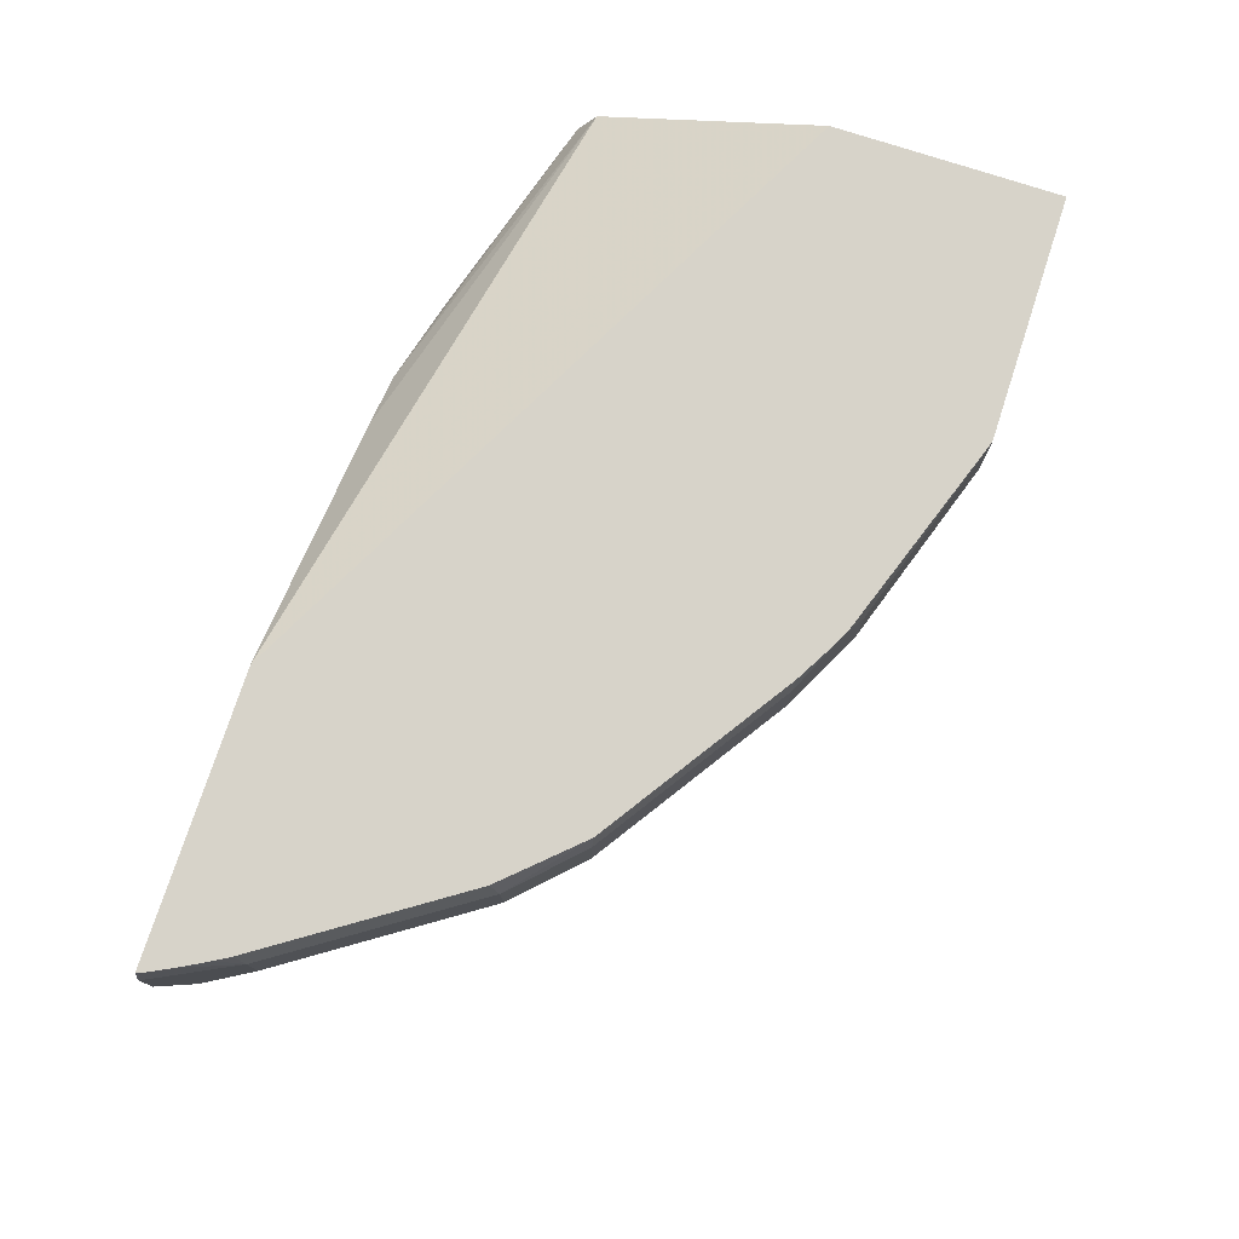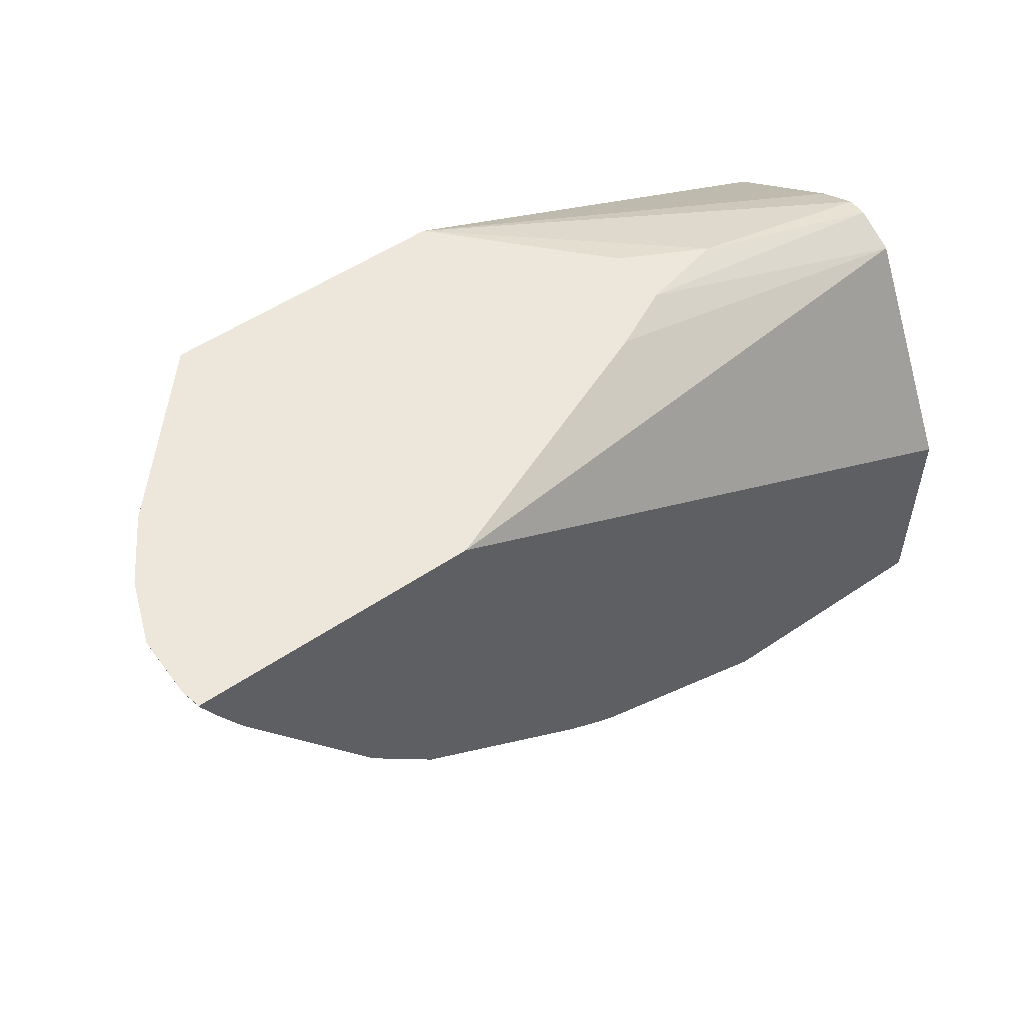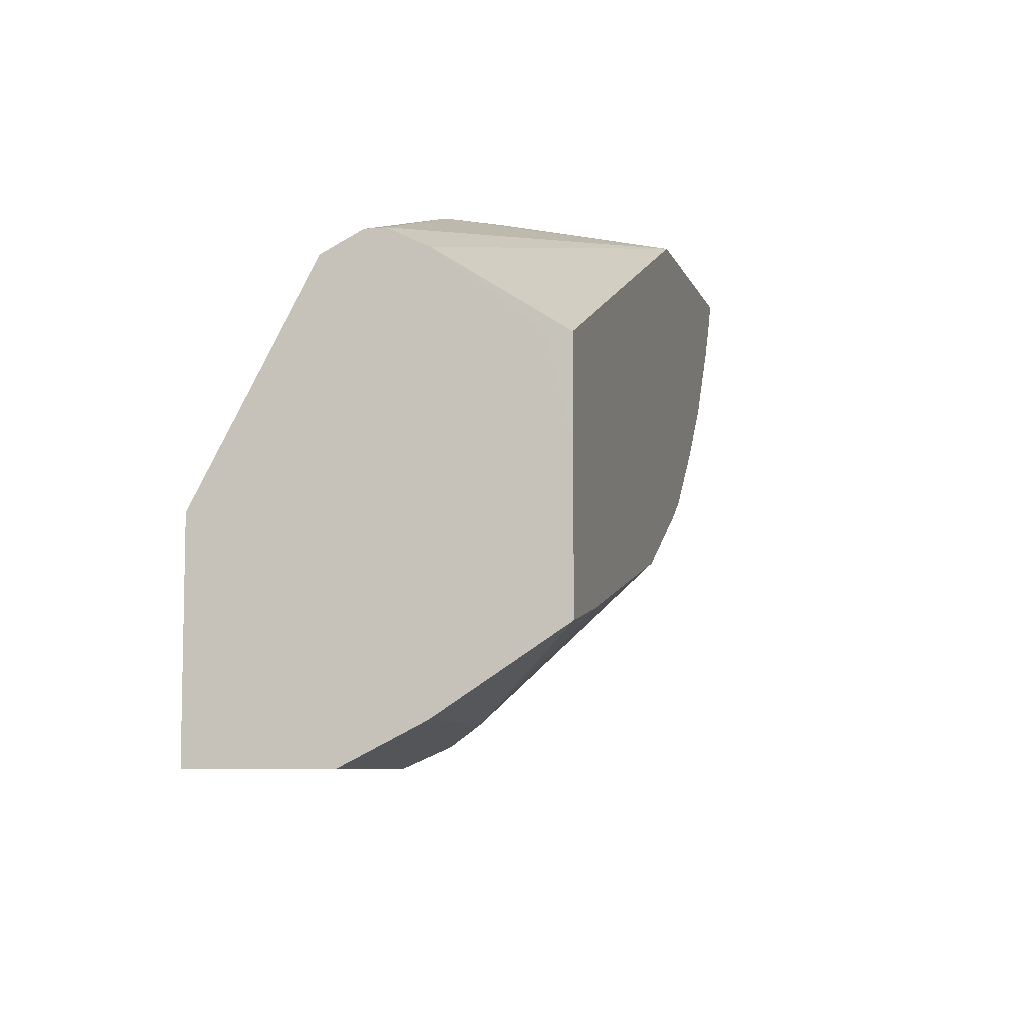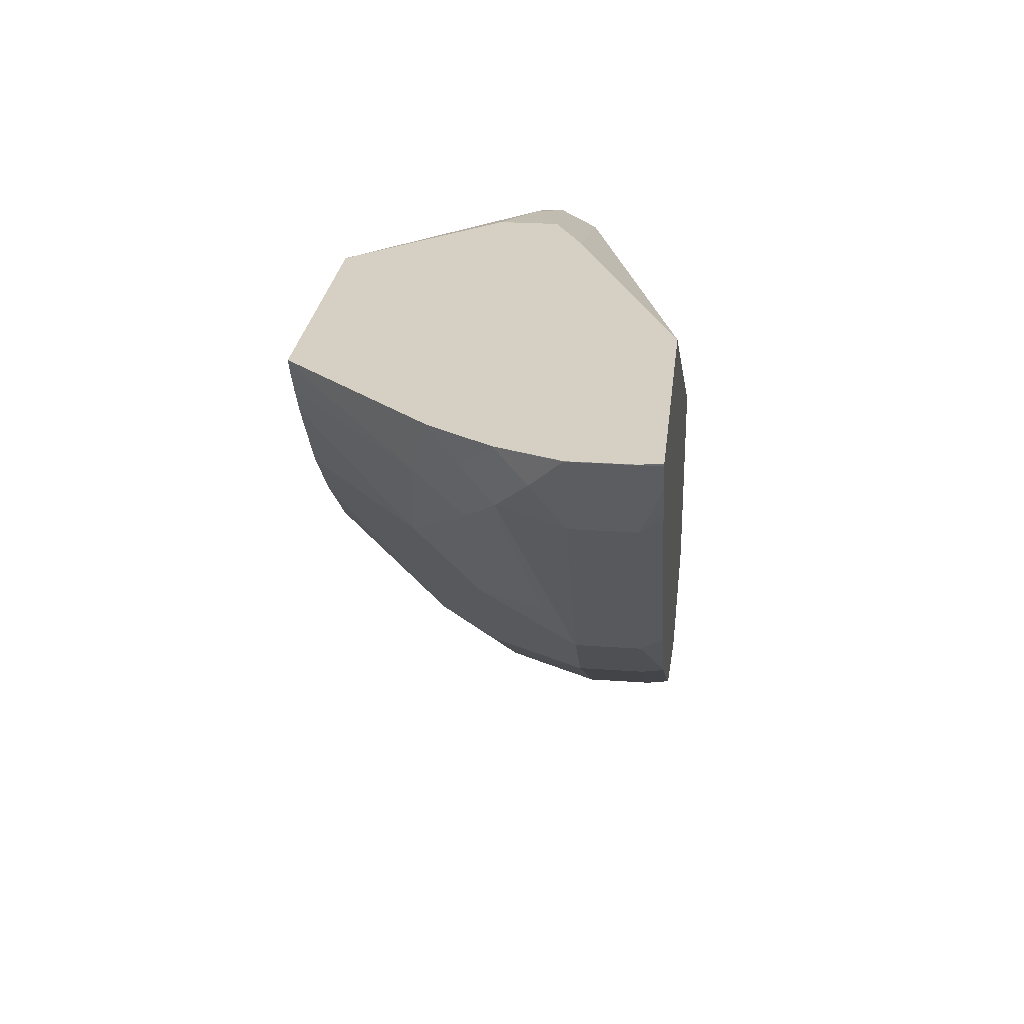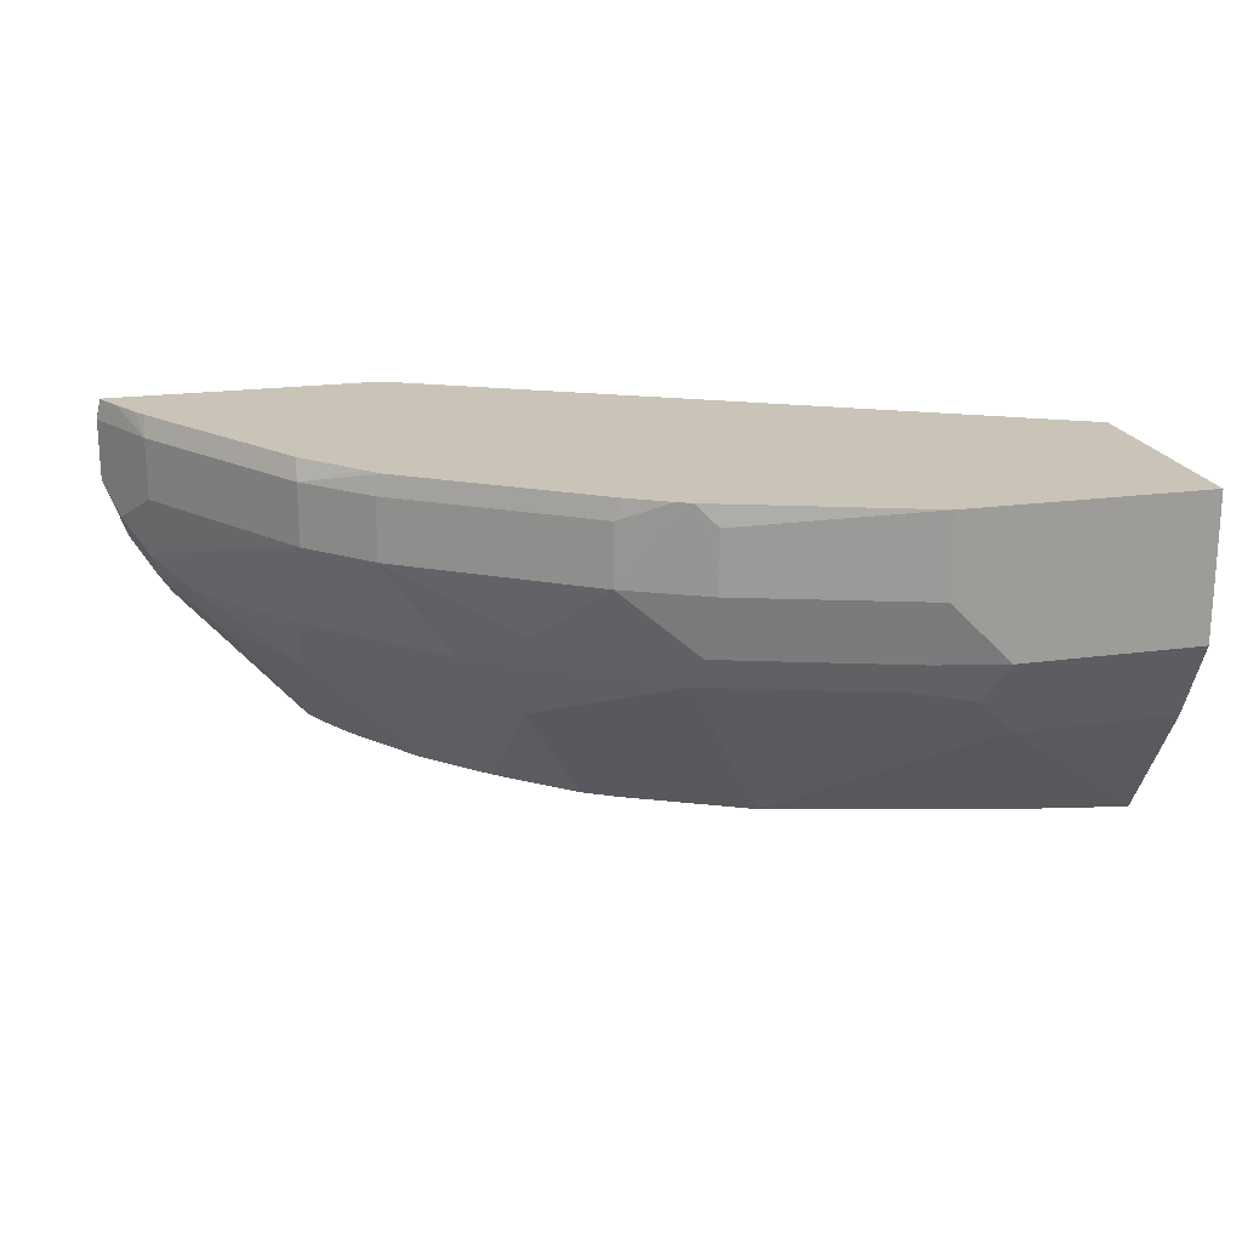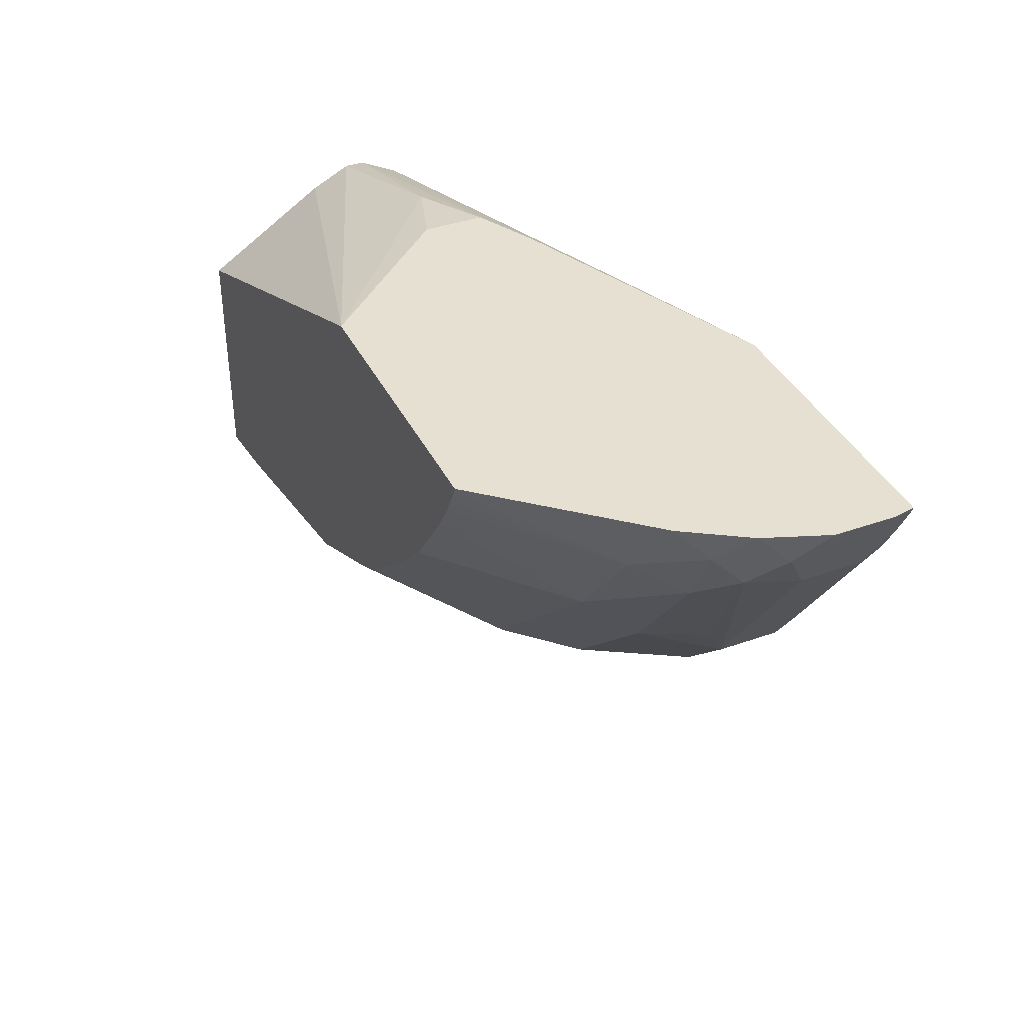
<metadata>
{"format":"obj","ext":"obj","renderer":"f3d","projection":"perspective","resolution":1024,"background":"white","views":[{"elev":76.1,"azim":108.1,"up":"+Y"},{"elev":53.6,"azim":144.2,"up":"+Z"},{"elev":-7.3,"azim":-75.1,"up":"+Z"},{"elev":26.2,"azim":96.4,"up":"+Z"},{"elev":19.9,"azim":165.6,"up":"+Y"},{"elev":38.3,"azim":65.8,"up":"+Z"}]}
</metadata>
<code>
v -1.663e-05 -0.479 -0.6385
v -1.663e-05 -0.5189 -0.6186
v -1.663e-05 -0.3991 -0.6385
v 0.1198 -0.4789 -0.6385
v 0.1331 -0.5055 -0.6252
v 0.1065 -0.5321 -0.6119
v -1.663e-05 -0.5321 -0.6119
v -1.663e-05 -0.3858 -0.572
v 4.197e-05 -0.3858 -0.6385
v 0.1597 -0.439 -0.6385
v 0.1647 -0.4789 -0.6286
v 0.1696 -0.4989 -0.6186
v 0.2238 -0.6143 -0.5056
v 0.06421 -0.6143 -0.5455
v 0.0556 -0.6143 -0.5477
v 4.197e-05 -0.6143 -0.5587
v -1.663e-05 -0.5987 -0.5587
v -1.663e-05 -0.3858 -0.4922
v 0.1597 -0.3858 -0.6385
v 0.2794 -0.439 -0.5986
v 0.2844 -0.4789 -0.5887
v 0.2894 -0.4989 -0.5787
v 0.3036 -0.6143 -0.4657
v -1.663e-05 -0.6143 -0.4617
v -1.663e-05 -0.4656 -0.3459
v 0.4151 -0.3858 -0.2791
v 0.2927 -0.3858 -0.592
v 0.2794 -0.3991 -0.5986
v 0.3326 -0.439 -0.572
v 0.3725 -0.4789 -0.5321
v 0.4091 -0.4989 -0.4989
v 0.3691 -0.5388 -0.4989
v 0.3245 -0.6143 -0.4534
v 4.197e-05 -0.6143 -0.3991
v -1.663e-05 -0.5987 -0.3991
v -1.663e-05 -0.479 -0.3392
v 0.1998 -0.479 -0.2791
v 0.2398 -0.4591 -0.2791
v 0.5957 -0.3858 -0.2791
v 0.3016 -0.3858 -0.5876
v 0.3326 -0.3991 -0.572
v 0.4523 -0.439 -0.4922
v 0.4889 -0.4989 -0.4191
v 0.449 -0.5388 -0.4191
v 0.3725 -0.6143 -0.4124
v -1.663e-05 -0.5322 -0.3459
v 0.289 -0.6143 -0.2791
v -1.663e-05 -0.4923 -0.3326
v 0.1397 -0.4989 -0.2894
v 0.1997 -0.4792 -0.2791
v 0.5987 -0.3989 -0.2791
v 0.5953 -0.3858 -0.281
v 0.3282 -0.3858 -0.5726
v 0.4523 -0.3991 -0.4922
v 0.4922 -0.439 -0.4523
v 0.5088 -0.459 -0.4191
v 0.5737 -0.4789 -0.3193
v 0.5487 -0.4989 -0.3393
v 0.4889 -0.5388 -0.3792
v 0.4124 -0.6143 -0.3725
v -1.663e-05 -0.5055 -0.3326
v 0.2001 -0.5194 -0.2791
v 0.4741 -0.6143 -0.2791
v 0.1997 -0.5186 -0.2791
v 0.5987 -0.3991 -0.2794
v 0.5987 -0.439 -0.2791
v 0.572 -0.3991 -0.3326
v 0.5864 -0.3858 -0.2988
v 0.4479 -0.3858 -0.4928
v 0.4922 -0.3991 -0.4523
v 0.572 -0.439 -0.3326
v 0.5687 -0.4989 -0.2993
v 0.5887 -0.459 -0.2993
v 0.5837 -0.4792 -0.2791
v 0.5321 -0.5321 -0.3193
v 0.4611 -0.6143 -0.3039
v 0.4503 -0.6143 -0.3215
v 0.4728 -0.6143 -0.2824
v 0.5588 -0.5189 -0.2791
v 0.5987 -0.439 -0.2794
v 0.571 -0.3858 -0.3265
v 0.5765 -0.3858 -0.3171
v 0.4567 -0.3858 -0.4834
v 0.4911 -0.3858 -0.4462
v 0.5591 -0.5186 -0.2791
v 0.4676 -0.6143 -0.2929
f 34 46 35
f 39 51 52
f 34 47 46
f 36 48 37
f 75 86 76
f 37 49 50
f 37 48 49
f 40 53 41
f 44 59 60
f 42 54 70
f 42 70 55
f 43 55 56
f 43 56 57
f 43 57 58
f 43 58 59
f 44 60 45
f 32 45 33
f 41 53 54
f 32 44 45
f 26 47 63
f 31 59 44
f 26 64 62
f 26 62 47
f 46 47 61
f 26 63 79
f 26 79 85
f 26 85 74
f 26 74 66
f 26 66 51
f 31 44 32
f 26 51 39
f 27 41 29
f 29 41 54
f 29 54 42
f 29 42 30
f 30 42 31
f 31 42 55
f 31 55 43
f 31 43 59
f 27 40 41
f 47 62 49
f 57 73 74
f 48 61 49
f 63 75 79
f 65 80 71
f 65 71 67
f 66 74 80
f 67 81 82
f 67 82 68
f 67 70 81
f 69 83 70
f 70 83 84
f 70 84 81
f 71 80 73
f 72 85 79
f 72 79 75
f 72 74 85
f 73 80 74
f 75 78 86
f 26 50 64
f 63 78 75
f 59 77 60
f 59 76 77
f 59 75 76
f 49 62 64
f 49 64 50
f 51 65 52
f 51 66 80
f 51 80 65
f 52 65 67
f 52 67 68
f 53 69 54
f 47 49 61
f 54 69 70
f 55 67 71
f 55 71 57
f 55 57 56
f 57 72 58
f 57 71 73
f 57 74 72
f 58 72 75
f 58 75 59
f 55 70 67
f 26 37 50
f 13 60 77
f 25 38 26
f 4 10 11
f 4 11 5
f 5 11 12
f 5 12 13
f 5 13 6
f 6 14 15
f 6 15 16
f 6 16 7
f 6 13 14
f 7 16 17
f 8 18 26
f 8 26 39
f 8 39 52
f 8 52 68
f 8 68 82
f 8 82 81
f 8 81 84
f 3 8 9
f 8 84 83
f 2 6 7
f 1 5 6
f 1 2 7
f 1 7 17
f 1 17 24
f 1 24 35
f 1 35 46
f 1 46 61
f 1 61 48
f 1 48 36
f 1 36 25
f 1 25 18
f 1 18 8
f 1 8 3
f 1 3 9
f 1 9 19
f 1 19 10
f 1 10 4
f 1 4 5
f 26 38 37
f 8 83 69
f 1 6 2
f 8 53 40
f 13 16 15
f 13 15 14
f 16 24 17
f 18 25 26
f 19 27 28
f 20 28 27
f 20 27 29
f 21 29 22
f 22 29 30
f 22 30 31
f 22 31 32
f 22 32 23
f 23 32 33
f 24 34 35
f 25 36 37
f 25 37 38
f 8 69 53
f 13 24 16
f 13 34 24
f 20 29 21
f 13 63 47
f 8 40 27
f 13 47 34
f 8 27 19
f 8 19 9
f 10 19 28
f 10 28 20
f 10 21 11
f 11 21 22
f 11 22 12
f 10 20 21
f 13 22 23
f 13 23 33
f 13 33 45
f 13 45 60
f 13 77 76
f 13 76 86
f 12 22 13
f 13 86 78
f 13 78 63

</code>
